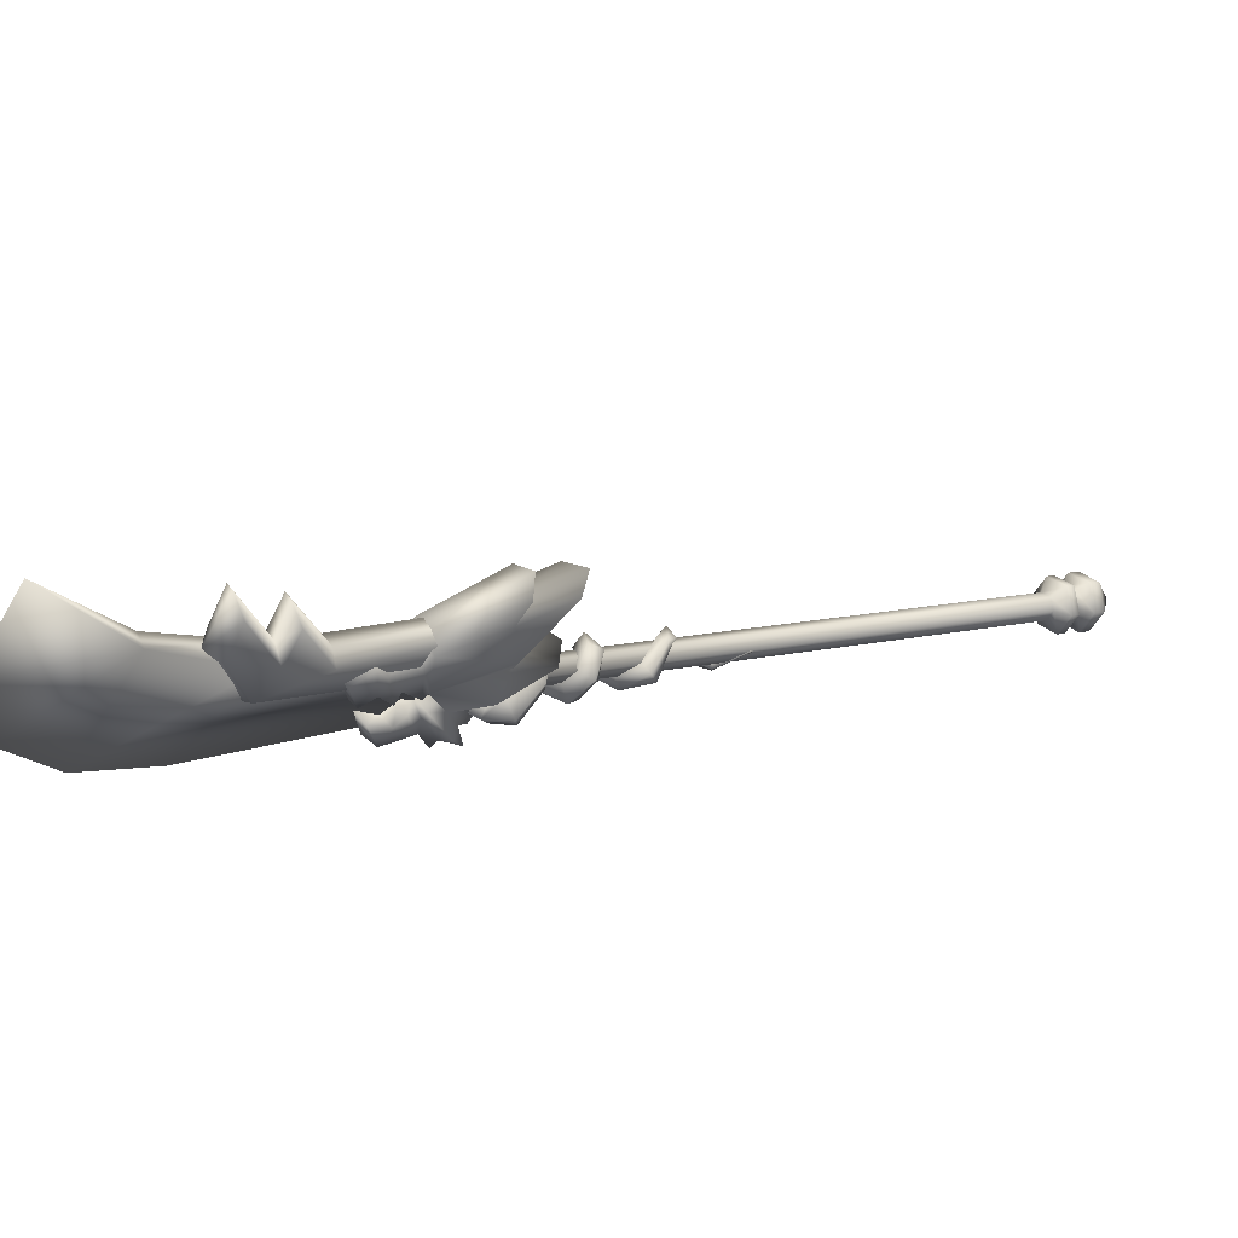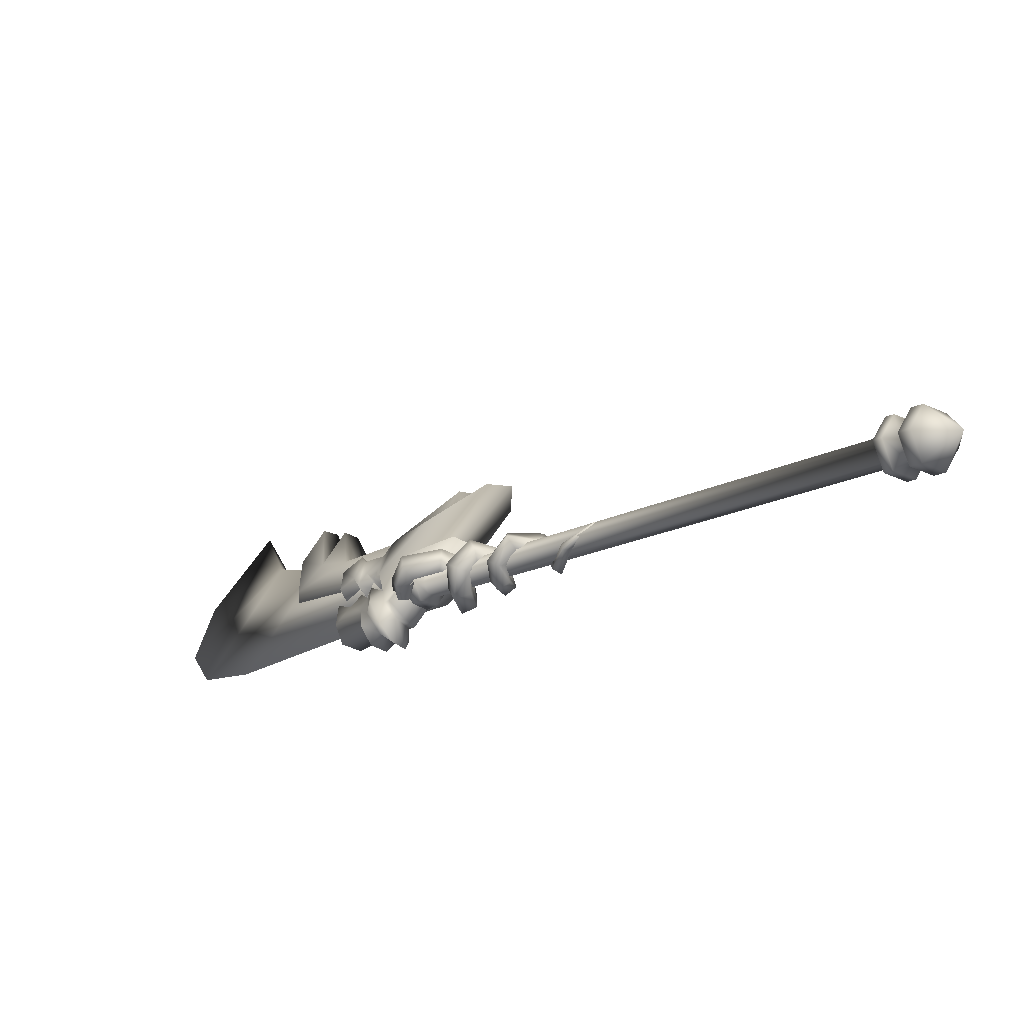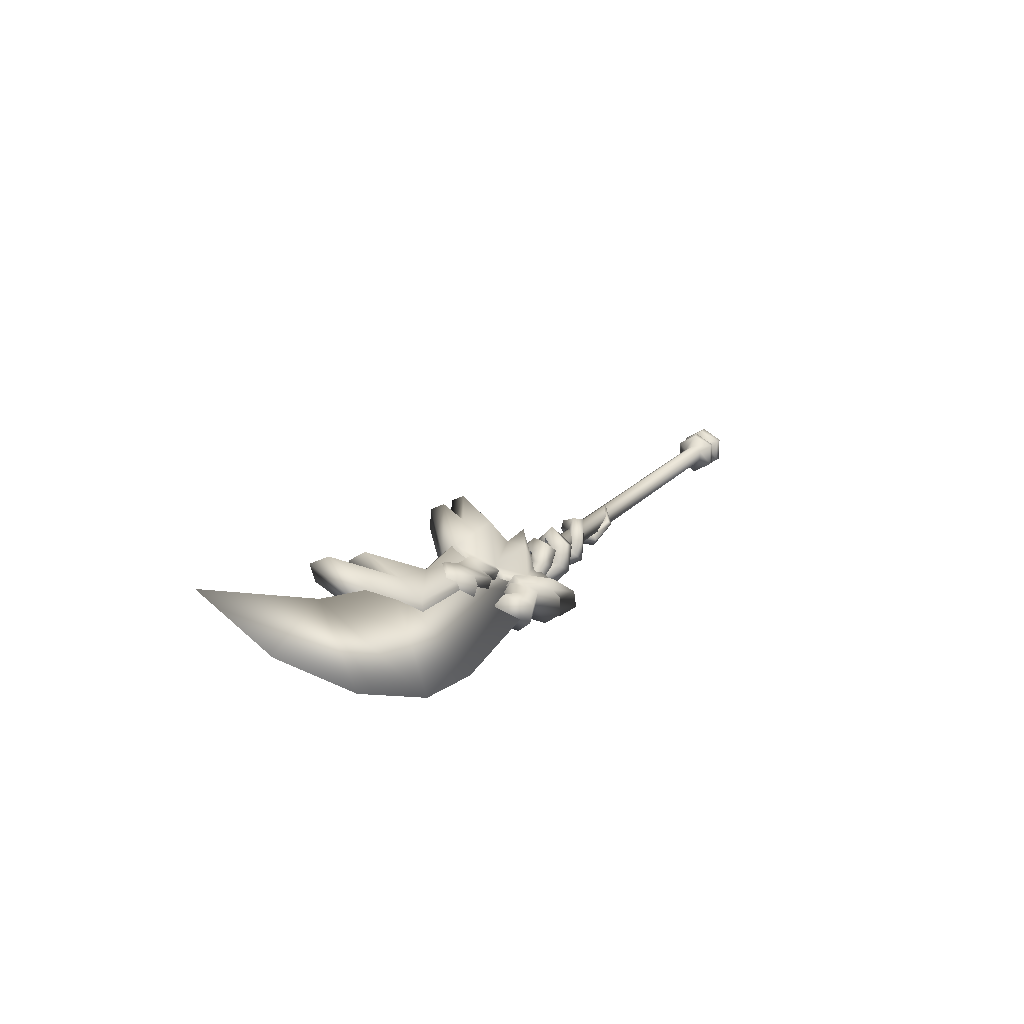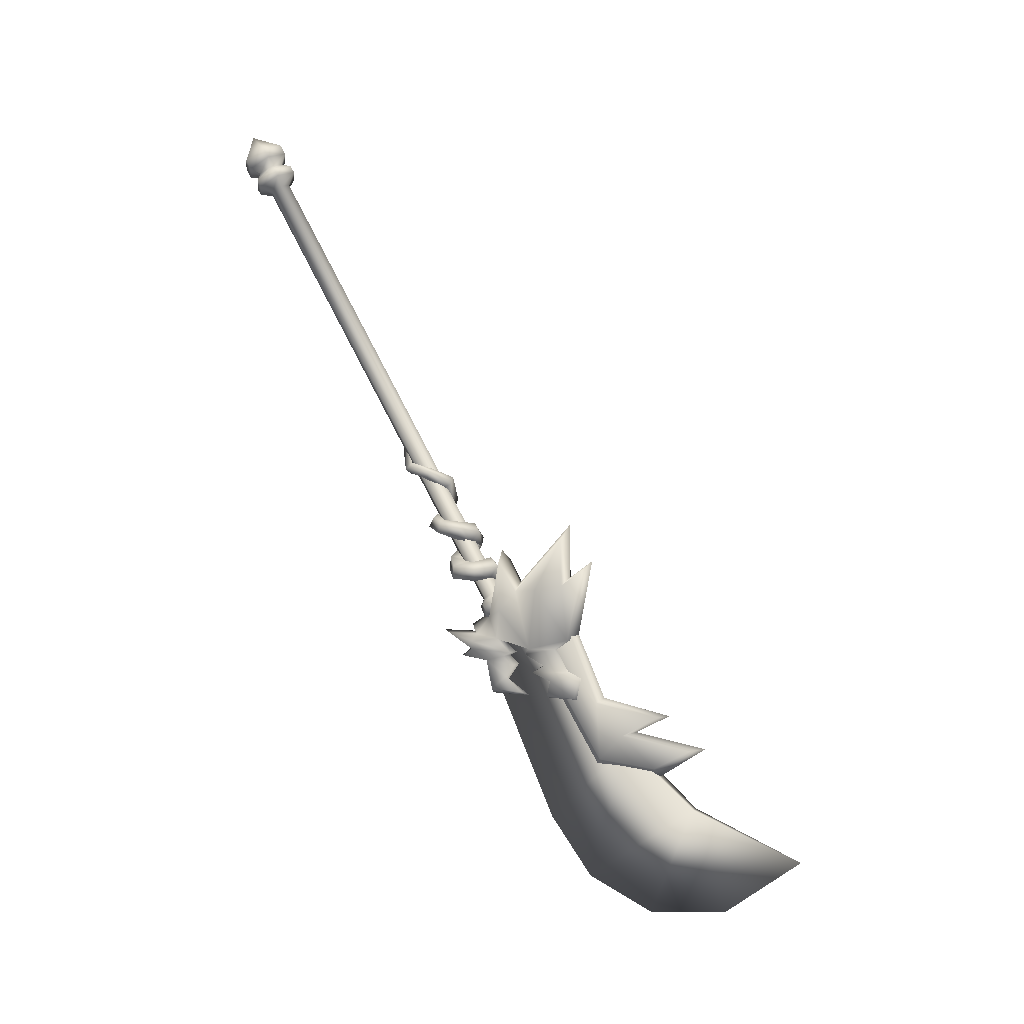
<metadata>
{"format":"obj","ext":"obj","renderer":"f3d","projection":"perspective","resolution":1024,"background":"white","views":[{"elev":66.8,"azim":66.8,"up":"+Z"},{"elev":-53.1,"azim":131.5,"up":"+Z"},{"elev":-58.5,"azim":55.8,"up":"+Y"},{"elev":-0.7,"azim":-78.6,"up":"+Y"}]}
</metadata>
<code>
v 0.7077 -1.628 1.056
v 0.7143 -1.14 1.216
v 0.6706 -1.364 1.451
v 0.7211 -1.415 0.9097
v 0.6802 -1.748 1.284
v 0.642 -1.732 1.558
v 0.5983 -1.537 1.832
v 0.7393 -0.7037 0.6136
v 0.7482 -0.5798 0.8408
v 0.628 -1.143 1.204
v 0.6206 -1.366 1.444
v 0.6619 -0.5825 0.8289
v 0.628 -1.143 1.204
v 0.6206 -1.366 1.444
v 0.6619 -0.5825 0.8289
v 0.7776 -0.6399 0.7534
v 0.7147 -0.6254 0.7749
v 0.7238 -0.658 0.7159
v 0.7755 -0.5925 0.7238
v 0.7175 -0.5792 0.7435
v 0.7579 -0.5829 0.7024
v 0.7213 -0.5744 0.7149
v 0.7867 -0.6725 0.6944
v 0.7839 -0.6226 0.6695
v 0.7633 -0.6019 0.6681
v 0.733 -0.6907 0.657
v 0.7344 -0.6393 0.6349
v 0.732 -0.6124 0.6462
v 0.6701 -0.6762 0.6784
v 0.6764 -0.626 0.6547
v 0.6953 -0.604 0.6588
v 0.6609 -0.6435 0.7374
v 0.668 -0.5959 0.709
v 0.69 -0.585 0.6931
v 0.7213 -0.5744 0.7149
v 0.8261 0.9825 -0.1536
v 0.7895 0.9909 -0.1411
v 0.7579 -0.5829 0.7024
v 0.8315 0.9635 -0.1879
v 0.7633 -0.6019 0.6681
v 0.8001 0.9529 -0.2098
v 0.732 -0.6124 0.6462
v 0.7635 0.9613 -0.1973
v 0.6953 -0.604 0.6588
v 0.7582 0.9803 -0.1629
v 0.69 -0.585 0.6931
v 0.7895 0.9909 -0.1411
v 0.8609 1.021 -0.1447
v 0.7849 1.038 -0.1188
v 0.8261 0.9825 -0.1536
v 0.862 1.046 -0.1585
v 0.786 1.063 -0.1326
v 0.8386 1.061 -0.1885
v 0.7912 1.072 -0.1723
v 0.8666 1.094 -0.1826
v 0.7877 1.112 -0.1557
v 0.868 1.128 -0.2011
v 0.7892 1.146 -0.1742
v 0.804 1.183 -0.2908
v 0.872 0.9812 -0.216
v 0.8315 0.9635 -0.1879
v 0.873 1.006 -0.2298
v 0.8455 1.037 -0.2329
v 0.878 1.053 -0.2566
v 0.8795 1.087 -0.275
v 0.807 0.9592 -0.2613
v 0.8001 0.9529 -0.2098
v 0.8081 0.9844 -0.275
v 0.805 1.023 -0.2612
v 0.8106 1.03 -0.3036
v 0.8121 1.064 -0.322
v 0.731 0.9767 -0.2354
v 0.7635 0.9613 -0.1973
v 0.7322 1.002 -0.2491
v 0.7576 1.034 -0.245
v 0.7317 1.048 -0.2767
v 0.7332 1.082 -0.2951
v 0.72 1.016 -0.1641
v 0.7582 0.9803 -0.1629
v 0.7211 1.041 -0.1779
v 0.7507 1.058 -0.2006
v 0.7203 1.089 -0.2027
v 0.7218 1.123 -0.2212
v 0.614 -0.648 0.7298
v 0.6436 -0.4689 0.7214
v 0.67 -0.6744 0.6808
v 0.7294 -0.6585 0.6727
v 0.7154 -0.425 0.721
v 0.71 -0.5487 0.7887
v 0.6529 -0.5776 0.783
v 0.6224 -0.3838 0.9601
v 0.6764 -0.3321 0.9835
v 0.6826 -0.5269 0.9833
v 0.6279 -0.5555 0.9598
v 0.6158 -0.5018 1.035
v 0.6689 -0.4659 1.069
v 0.6856 -0.7527 1.014
v 0.6283 -0.7566 0.9827
v 0.6796 -0.7135 0.62
v 0.7403 -0.7028 0.6037
v 0.7393 -0.7303 0.6173
v 0.6787 -0.7377 0.6319
v 0.6936 -0.7339 0.5224
v 0.7562 -0.726 0.4931
v 0.7442 -0.7936 0.5963
v 0.6762 -0.7938 0.6124
v 0.6881 -0.8189 0.5821
v 0.75 -0.8224 0.5608
v 0.737 -0.8407 0.6596
v 0.6766 -0.8351 0.6692
v 0.6772 -0.9404 0.6897
v 0.7376 -0.9602 0.6828
v 0.6616 -0.9513 0.8057
v 0.7178 -0.9677 0.8283
v 0.7273 -0.9072 0.7456
v 0.6681 -0.8937 0.745
v 0.7194 -0.8479 0.7894
v 0.6626 -0.8516 0.775
v 0.7231 -0.8173 0.755
v 0.6676 -0.8206 0.7316
v 0.6566 -0.8054 0.7634
v 0.7191 -0.8036 0.7816
v 0.7241 -0.7633 0.7354
v 0.6687 -0.7543 0.7086
v 0.6498 -0.7906 0.8341
v 0.712 -0.7927 0.831
v 0.6523 -0.81 0.8208
v 0.7137 -0.8127 0.8234
v 0.7064 -0.8504 0.8853
v 0.6437 -0.8519 0.8928
v 0.6508 -0.8783 0.8476
v 0.7127 -0.8792 0.846
v 0.7049 -0.9144 0.9106
v 0.6423 -0.9088 0.916
v 0.6458 -0.9629 0.9031
v 0.7082 -0.9755 0.9008
v 0.6316 -0.9705 1.008
v 0.6884 -1.001 1.05
v 0.683 -0.8985 1.066
v 0.6268 -0.8963 1.026
v 0.6905 -0.8617 1.003
v 0.6327 -0.8745 0.9781
v 0.6944 -0.7907 0.9586
v 0.6363 -0.7911 0.9325
v 0.5977 -0.5719 0.8666
v 0.6499 -0.7646 0.6189
v 0.8243 -0.6413 0.7587
v 0.7854 -0.6708 0.6967
v 0.787 -0.4644 0.7411
v 0.7683 -0.574 0.7989
v 0.7378 -0.3801 0.9759
v 0.7433 -0.5519 0.9757
v 0.7312 -0.4981 1.051
v 0.7493 -0.7527 0.9994
v 0.795 -0.7098 0.6358
v 0.7941 -0.7341 0.6477
v 0.809 -0.7303 0.5383
v 0.8052 -0.7897 0.6302
v 0.8035 -0.8152 0.598
v 0.792 -0.8314 0.6851
v 0.7925 -0.9367 0.7055
v 0.7769 -0.9476 0.8215
v 0.7835 -0.89 0.7609
v 0.778 -0.8479 0.7909
v 0.783 -0.817 0.7474
v 0.7849 -0.8014 0.7811
v 0.7841 -0.7506 0.7244
v 0.7708 -0.7868 0.8507
v 0.7732 -0.8062 0.8374
v 0.7647 -0.8481 0.9094
v 0.7717 -0.8745 0.8642
v 0.7633 -0.905 0.9326
v 0.7667 -0.9591 0.9197
v 0.7526 -0.9667 1.025
v 0.7478 -0.8925 1.042
v 0.7536 -0.8706 0.9947
v 0.7573 -0.7873 0.9491
v 0.7984 -0.5656 0.8942
v 0.8269 -0.759 0.6432
v 0.6183 -1.102 1.186
v 0.6055 -1.217 1.305
v 0.5855 -1.148 1.436
v 0.6325 -1.189 1.103
v 0.6276 -0.9844 1.091
v 0.6777 -0.6242 0.781
v 0.6564 -0.5504 0.919
v 0.5986 -1.032 1.313
v 0.6664 -1.091 1.233
v 0.6331 -1.144 1.488
v 0.6606 -1.256 1.313
v 0.6923 -1.226 1.076
v 0.6791 -0.9688 1.113
v 0.6475 -1.029 1.356
v 0.7185 -0.6421 0.7509
v 0.6899 -0.5425 0.936
v 0.6932 -1.145 1.45
v 0.7261 -1.099 1.2
v 0.7133 -1.214 1.32
v 0.7402 -1.185 1.118
v 0.7353 -0.981 1.106
v 0.7485 -0.622 0.7907
v 0.7272 -0.5482 0.9287
v 0.7063 -1.029 1.328
v 0.7861 0.06724 0.3411
v 0.7661 -0.03378 0.3343
v 0.7826 0.06711 0.3426
v 0.787 -0.04823 0.3213
v 0.7892 0.06646 0.3433
v 0.7921 -0.04904 0.3441
v 0.7887 0.06555 0.347
v 0.7768 -0.04224 0.3527
v 0.7852 0.06542 0.3485
v 0.7058 -0.1216 0.351
v 0.7333 -0.134 0.3609
v 0.7412 -0.1174 0.3792
v 0.7153 -0.155 0.4326
v 0.6873 -0.159 0.4354
v 0.6752 -0.1285 0.4484
v 0.7189 -0.09515 0.3732
v 0.7297 -0.1873 0.493
v 0.7221 -0.1773 0.5195
v 0.7441 -0.1499 0.5248
v 0.7139 -0.1158 0.4444
v 0.7697 -0.2381 0.5186
v 0.8127 -0.2285 0.5286
v 0.7588 -0.1565 0.487
v 0.8257 -0.2198 0.4919
v 0.7803 -0.3114 0.5143
v 0.8035 -0.3146 0.4824
v 0.7812 -0.2882 0.4592
v 0.782 -0.223 0.4772
v 0.7462 -0.3535 0.474
v 0.7394 -0.3317 0.4986
v 0.732 -0.3363 0.4357
v 0.7182 -0.3016 0.4558
v 0.7583 -0.2791 0.4773
v 0.7125 -0.3669 0.5027
v 0.6725 -0.3607 0.484
v 0.6702 -0.3202 0.4933
v 0.7254 -0.3057 0.4895
v 0.706 -0.3137 0.512
v 0.7031 -0.3184 0.5555
v 0.6564 -0.3442 0.569
v 0.6781 -0.3856 0.5556
v 0.7137 -0.3747 0.5453
v 0.7115 -0.3574 0.6339
v 0.7378 -0.324 0.6099
v 0.7162 -0.3942 0.5973
v 0.8105 -0.3772 0.6289
v 0.7968 -0.3666 0.5813
v 0.7479 -0.3433 0.5764
v 0.7714 -0.4087 0.6316
v 0.8208 -0.4565 0.5725
v 0.8069 -0.4238 0.5368
v 0.7675 -0.4138 0.5489
v 0.764 -0.3875 0.5713
v 0.7729 -0.454 0.6005
v 0.7471 -0.4941 0.5111
v 0.7192 -0.4504 0.5226
v 0.7548 -0.5088 0.5634
v 0.742 -0.489 0.5781
v 0.6584 -0.4845 0.5473
v 0.6704 -0.5316 0.5422
v 0.7086 -0.5289 0.5788
v 0.7134 -0.5054 0.5946
v 0.6995 -0.4665 0.5848
v 0.7181 -0.4504 0.5647
v 0.6389 -0.5015 0.629
v 0.6682 -0.5409 0.6298
v 0.7058 -0.5256 0.6228
v 0.6869 -0.47 0.6165
v 0.7015 -0.5289 0.6788
v 0.6892 -0.4836 0.7095
v 0.7111 -0.4522 0.6784
v 0.7638 -0.5394 0.7149
v 0.7973 -0.5004 0.7031
v 0.7258 -0.4784 0.6475
v 0.7936 -0.505 0.6525
v 0.7964 -0.6073 0.7111
v 0.8578 -0.6058 0.6966
v 0.8497 -0.6024 0.643
v 0.8016 -0.6026 0.6405
v 0.7677 -0.5353 0.6487
v 0.8172 -0.6825 0.6898
v 0.7862 -0.6429 0.7086
v 0.8164 -0.6632 0.6414
v 0.7929 -0.6286 0.6434
v 0.729 -0.6934 0.7079
v 0.7352 -0.725 0.7016
v 0.7338 -0.6707 0.6845
v 0.7778 -0.6185 0.677
v 0.7447 -0.6797 0.6549
v 0.7509 -0.7114 0.6485
v 0.7462 -0.734 0.6719
v 0.7447 -0.6797 0.6549
v 0.7778 -0.6185 0.677
v 0.7929 -0.6286 0.6434
v 0.7338 -0.6707 0.6845
v 0.7821 0.0662 0.3463
o guan_yu_5_w_0
f 1 2 3
f 1 4 2
f 3 5 1
f 3 6 5
f 3 7 6
f 2 4 8
f 2 8 9
f 10 3 2
f 10 11 3
f 11 7 3
f 12 2 9
f 12 10 2
f 13 4 1
f 8 4 13
f 13 1 14
f 14 6 7
f 14 5 6
f 14 1 5
f 8 13 15
f 16 17 18
f 17 16 19
f 17 19 20
f 20 19 21
f 20 21 22
f 23 16 18
f 16 24 19
f 16 23 24
f 19 25 21
f 19 24 25
f 26 23 18
f 23 27 24
f 23 26 27
f 24 28 25
f 24 27 28
f 29 26 18
f 26 30 27
f 26 29 30
f 27 31 28
f 27 30 31
f 32 29 18
f 17 32 18
f 32 17 20
f 29 33 30
f 29 32 33
f 32 20 33
f 33 20 22
f 30 34 31
f 30 33 34
f 33 22 34
f 35 36 37
f 35 38 36
f 38 39 36
f 38 40 39
f 40 41 39
f 40 42 41
f 42 43 41
f 42 44 43
f 44 45 43
f 44 46 45
f 46 37 45
f 46 35 37
f 47 48 49
f 47 50 48
f 49 48 51
f 49 51 52
f 52 51 53
f 52 53 54
f 54 53 55
f 54 55 56
f 56 55 57
f 56 57 58
f 58 57 59
f 50 60 48
f 50 61 60
f 48 62 51
f 48 60 62
f 51 63 53
f 51 62 63
f 53 64 55
f 53 63 64
f 55 65 57
f 55 64 65
f 57 65 59
f 61 66 60
f 61 67 66
f 60 68 62
f 60 66 68
f 62 69 63
f 62 68 69
f 63 70 64
f 63 69 70
f 64 71 65
f 64 70 71
f 65 71 59
f 67 72 66
f 67 73 72
f 66 74 68
f 66 72 74
f 68 75 69
f 68 74 75
f 69 76 70
f 69 75 76
f 70 77 71
f 70 76 77
f 71 77 59
f 73 78 72
f 73 79 78
f 72 80 74
f 72 78 80
f 74 81 75
f 74 80 81
f 75 82 76
f 75 81 82
f 76 83 77
f 76 82 83
f 77 83 59
f 79 49 78
f 79 47 49
f 78 52 80
f 78 49 52
f 80 54 81
f 80 52 54
f 81 56 82
f 81 54 56
f 82 58 83
f 82 56 58
f 83 58 59
f 84 85 86
f 85 87 86
f 85 88 87
f 85 89 88
f 85 90 89
f 84 90 85
f 91 89 90
f 91 92 89
f 91 93 92
f 91 94 93
f 95 93 94
f 95 96 93
f 95 97 96
f 95 98 97
f 94 98 95
f 99 86 87
f 99 87 100
f 99 100 101
f 99 101 102
f 103 102 101
f 103 101 104
f 103 104 105
f 103 105 106
f 107 106 105
f 107 105 108
f 107 108 109
f 107 109 110
f 110 106 107
f 111 110 109
f 111 109 112
f 113 111 112
f 113 112 114
f 113 114 115
f 113 115 116
f 116 111 113
f 116 110 111
f 116 115 117
f 116 117 118
f 116 118 110
f 118 117 119
f 118 119 120
f 120 110 118
f 110 120 106
f 121 120 119
f 121 106 120
f 121 119 122
f 121 122 123
f 121 123 124
f 125 124 123
f 125 123 126
f 127 125 126
f 127 126 128
f 127 128 129
f 127 129 130
f 131 130 129
f 131 129 132
f 131 132 133
f 131 133 134
f 135 134 133
f 135 133 136
f 137 135 136
f 137 134 135
f 137 136 138
f 137 138 139
f 137 139 140
f 137 140 134
f 140 139 141
f 140 141 142
f 142 130 131
f 134 142 131
f 134 140 142
f 142 141 143
f 142 143 144
f 144 130 142
f 98 144 143
f 98 143 97
f 144 98 125
f 98 145 125
f 98 94 145
f 145 94 91
f 90 145 91
f 90 125 145
f 90 84 125
f 125 84 124
f 84 86 124
f 102 124 86
f 102 86 99
f 124 102 146
f 103 146 102
f 106 146 103
f 124 146 121
f 146 106 121
f 144 125 127
f 144 127 130
f 147 148 149
f 149 148 87
f 149 87 88
f 149 88 89
f 149 89 150
f 147 149 150
f 151 150 89
f 151 89 92
f 151 92 93
f 151 93 152
f 153 152 93
f 153 93 96
f 153 96 97
f 153 97 154
f 152 153 154
f 155 87 148
f 155 100 87
f 155 101 100
f 155 156 101
f 157 101 156
f 157 104 101
f 157 105 104
f 157 158 105
f 159 105 158
f 159 108 105
f 159 109 108
f 159 160 109
f 158 160 159
f 161 109 160
f 161 112 109
f 162 112 161
f 162 114 112
f 162 115 114
f 162 163 115
f 163 162 161
f 163 161 160
f 163 117 115
f 163 164 117
f 163 160 164
f 164 119 117
f 164 165 119
f 165 164 160
f 158 165 160
f 166 119 165
f 166 165 158
f 166 122 119
f 166 123 122
f 166 167 123
f 168 123 167
f 168 126 123
f 169 126 168
f 169 128 126
f 169 129 128
f 169 170 129
f 171 129 170
f 171 132 129
f 171 133 132
f 171 172 133
f 173 133 172
f 173 136 133
f 174 136 173
f 174 173 172
f 174 138 136
f 174 139 138
f 174 175 139
f 174 172 175
f 175 141 139
f 175 176 141
f 176 171 170
f 172 176 175
f 172 171 176
f 176 143 141
f 176 177 143
f 177 176 170
f 154 143 177
f 154 97 143
f 177 168 154
f 178 154 168
f 178 152 154
f 178 151 152
f 150 151 178
f 150 178 168
f 150 168 147
f 168 167 147
f 147 167 148
f 156 148 167
f 156 155 148
f 179 156 167
f 157 156 179
f 158 157 179
f 179 167 166
f 179 166 158
f 177 169 168
f 177 170 169
f 180 181 182
f 180 183 181
f 183 180 184
f 183 184 185
f 185 184 186
f 180 187 184
f 182 188 180
f 187 180 188
f 182 189 188
f 182 190 189
f 182 181 190
f 190 181 183
f 190 183 191
f 187 192 184
f 186 184 192
f 187 193 192
f 187 188 193
f 183 194 191
f 183 185 194
f 186 192 195
f 196 188 189
f 196 189 190
f 196 197 188
f 197 196 198
f 196 190 198
f 197 198 199
f 190 199 198
f 190 191 199
f 199 191 194
f 199 200 197
f 199 201 200
f 199 194 201
f 201 202 200
f 202 192 200
f 202 195 192
f 197 200 203
f 203 192 193
f 203 200 192
f 203 188 197
f 203 193 188
f 204 205 206
f 204 207 205
f 208 207 204
f 209 207 208
f 209 208 210
f 211 209 210
f 211 210 212
f 212 208 204
f 212 210 208
f 212 204 206
f 207 213 205
f 214 213 207
f 215 207 209
f 215 214 207
f 209 211 215
f 216 213 214
f 214 215 216
f 216 217 213
f 217 218 213
f 213 218 219
f 219 205 213
f 220 218 217
f 217 216 220
f 220 221 218
f 221 222 218
f 218 222 223
f 223 219 218
f 224 222 221
f 221 220 224
f 224 225 222
f 225 226 222
f 226 223 222
f 225 227 226
f 225 224 228
f 225 228 229
f 225 229 227
f 227 229 230
f 227 230 231
f 231 226 227
f 228 232 229
f 228 233 232
f 229 234 230
f 232 234 229
f 230 234 235
f 230 235 236
f 236 231 230
f 232 233 237
f 238 235 234
f 232 238 234
f 232 237 238
f 238 239 235
f 239 240 235
f 240 236 235
f 239 241 240
f 239 242 241
f 239 243 242
f 238 243 239
f 244 243 238
f 237 244 238
f 237 245 244
f 246 242 243
f 246 247 242
f 248 243 244
f 248 246 243
f 244 245 248
f 246 249 247
f 247 249 250
f 247 250 251
f 251 242 247
f 252 249 246
f 246 248 252
f 253 250 249
f 253 254 250
f 250 254 255
f 250 255 256
f 256 251 250
f 249 257 253
f 249 252 257
f 258 255 254
f 253 258 254
f 258 259 255
f 260 258 253
f 260 253 257
f 260 257 261
f 258 262 259
f 258 263 262
f 264 258 260
f 264 263 258
f 265 260 261
f 265 264 260
f 259 262 266
f 259 266 267
f 267 255 259
f 263 268 262
f 263 269 268
f 264 269 263
f 264 270 269
f 264 265 270
f 262 271 266
f 262 268 271
f 272 268 269
f 270 272 269
f 272 273 268
f 271 268 273
f 271 273 274
f 273 272 275
f 273 275 276
f 273 276 274
f 276 277 274
f 277 271 274
f 276 278 277
f 279 276 275
f 279 280 276
f 278 276 280
f 278 280 281
f 278 281 282
f 278 282 283
f 283 277 278
f 279 284 280
f 279 285 284
f 282 281 286
f 280 286 281
f 280 284 286
f 282 286 287
f 288 284 285
f 288 289 284
f 290 288 285
f 290 285 291
f 286 292 287
f 286 293 292
f 284 293 286
f 284 294 293
f 284 289 294
f 295 296 297
f 295 298 296
f 212 206 299

</code>
